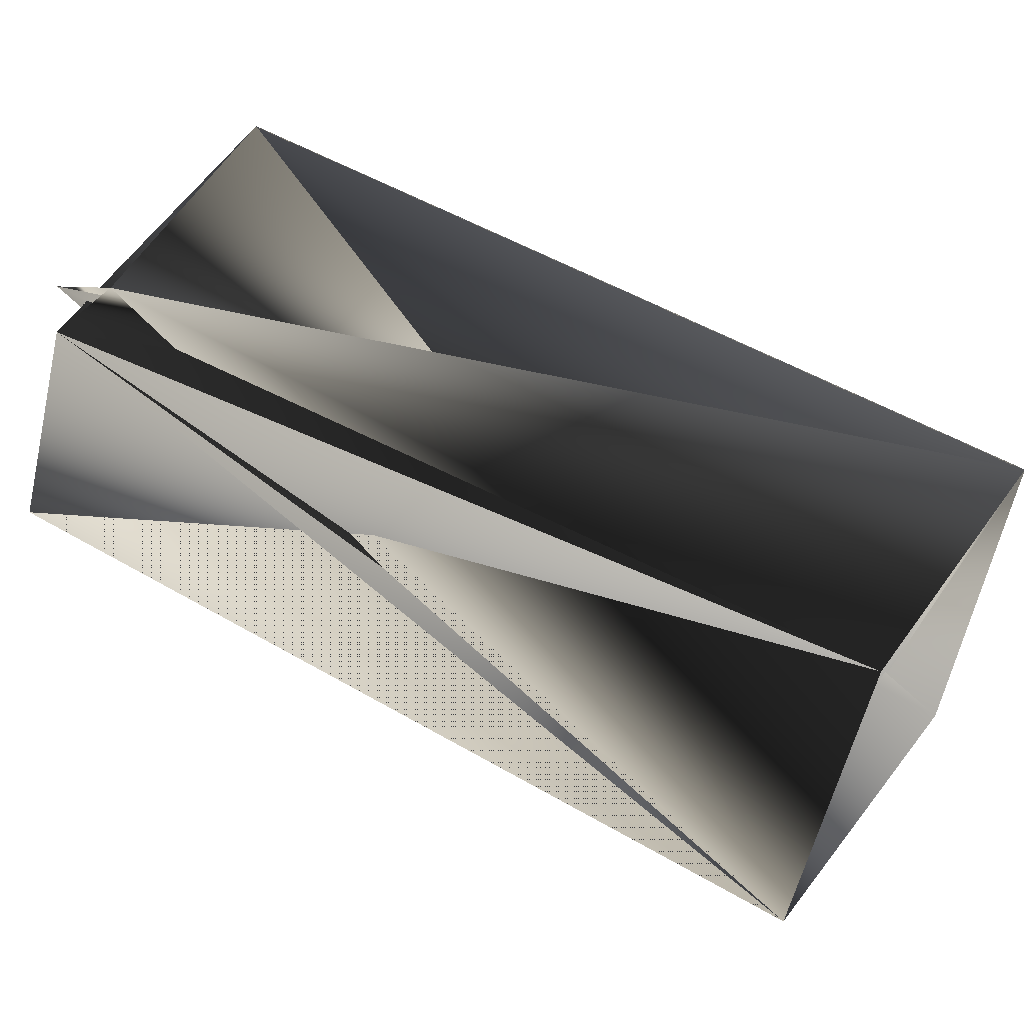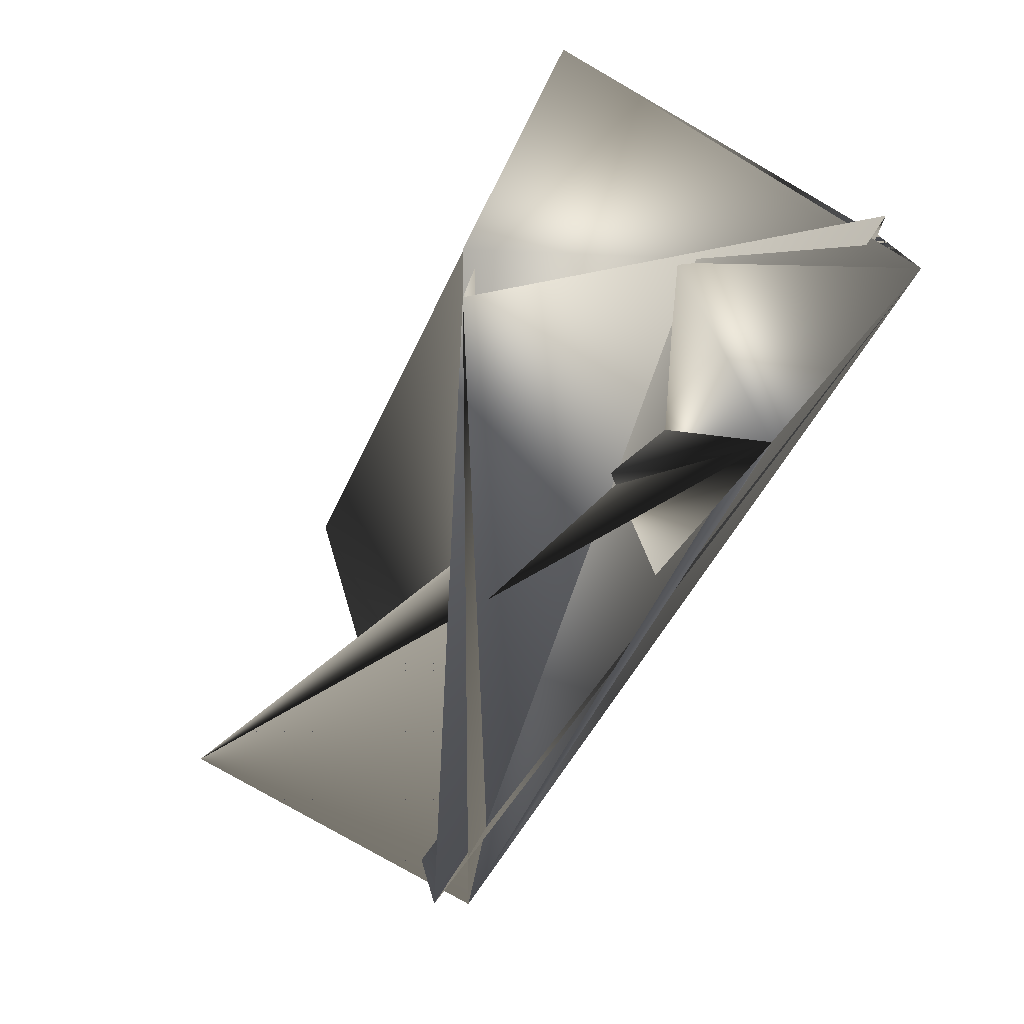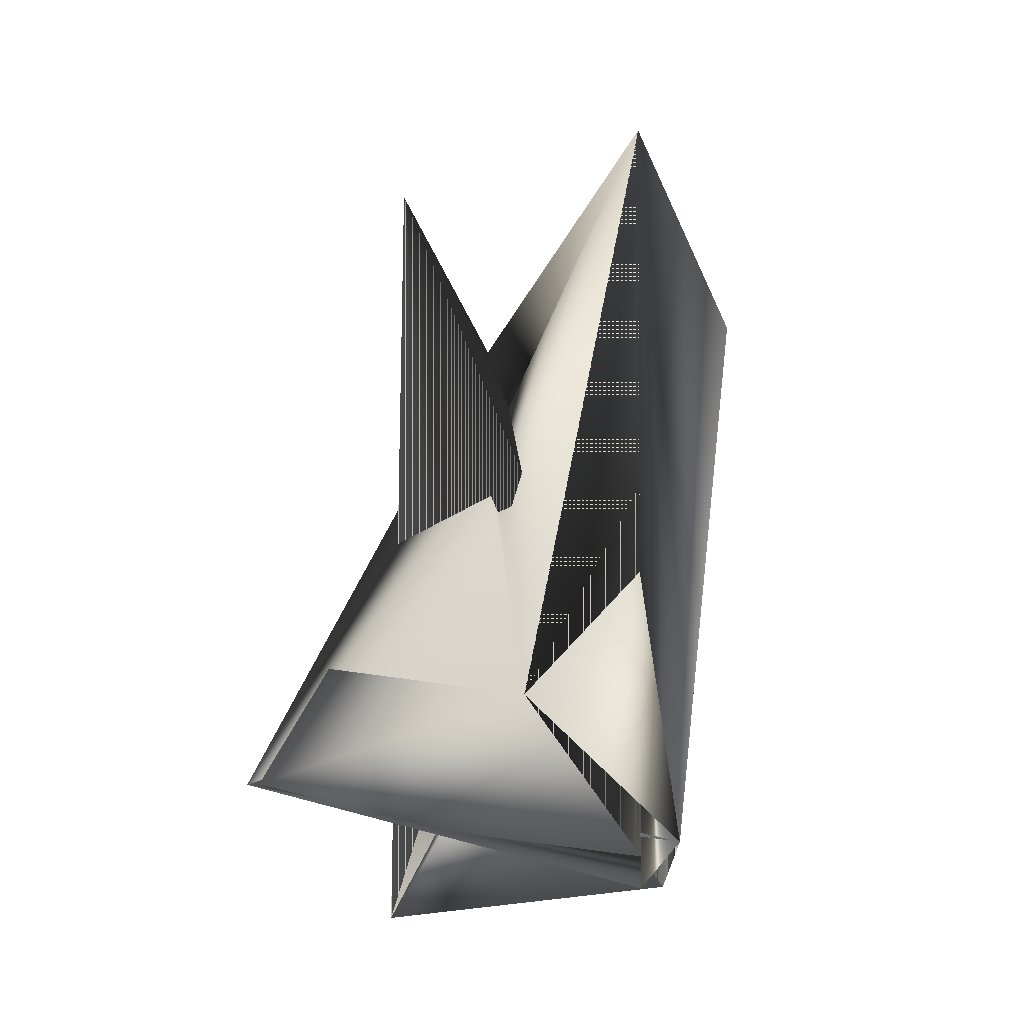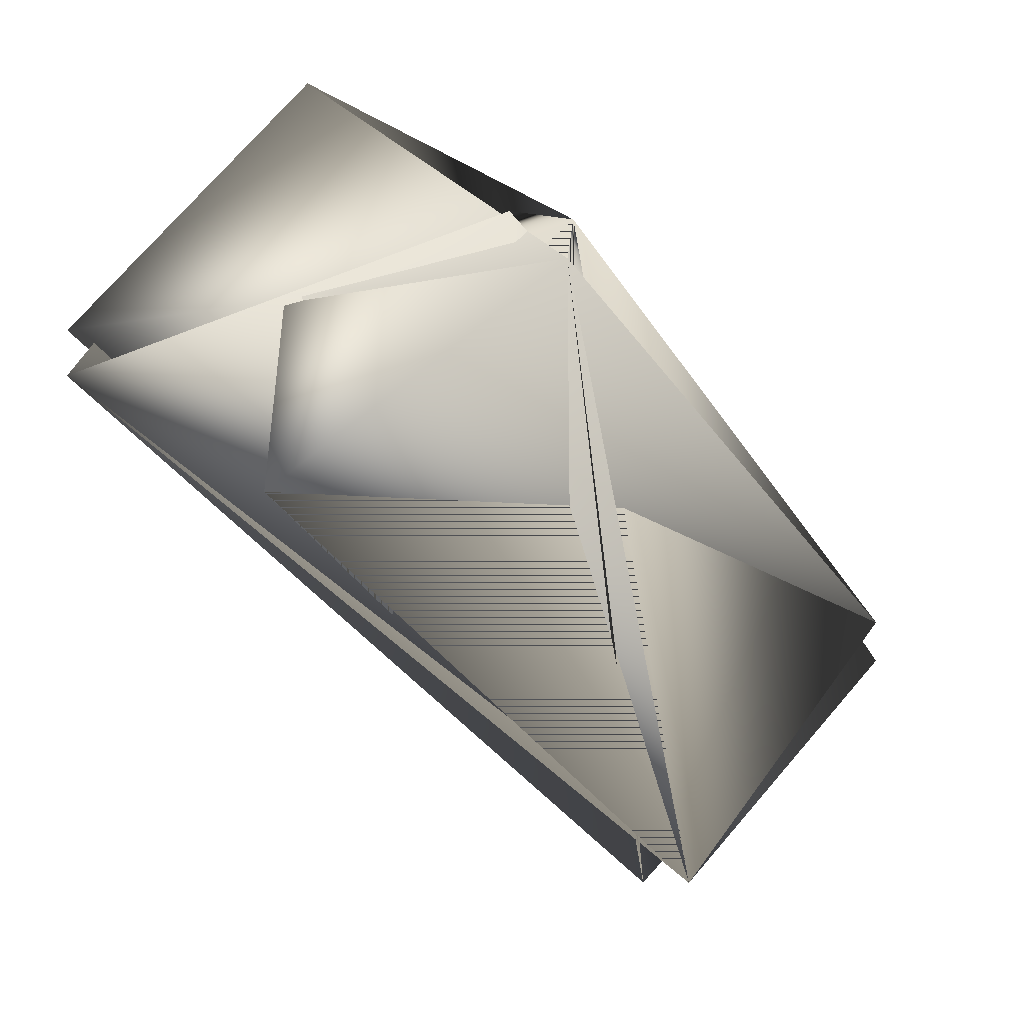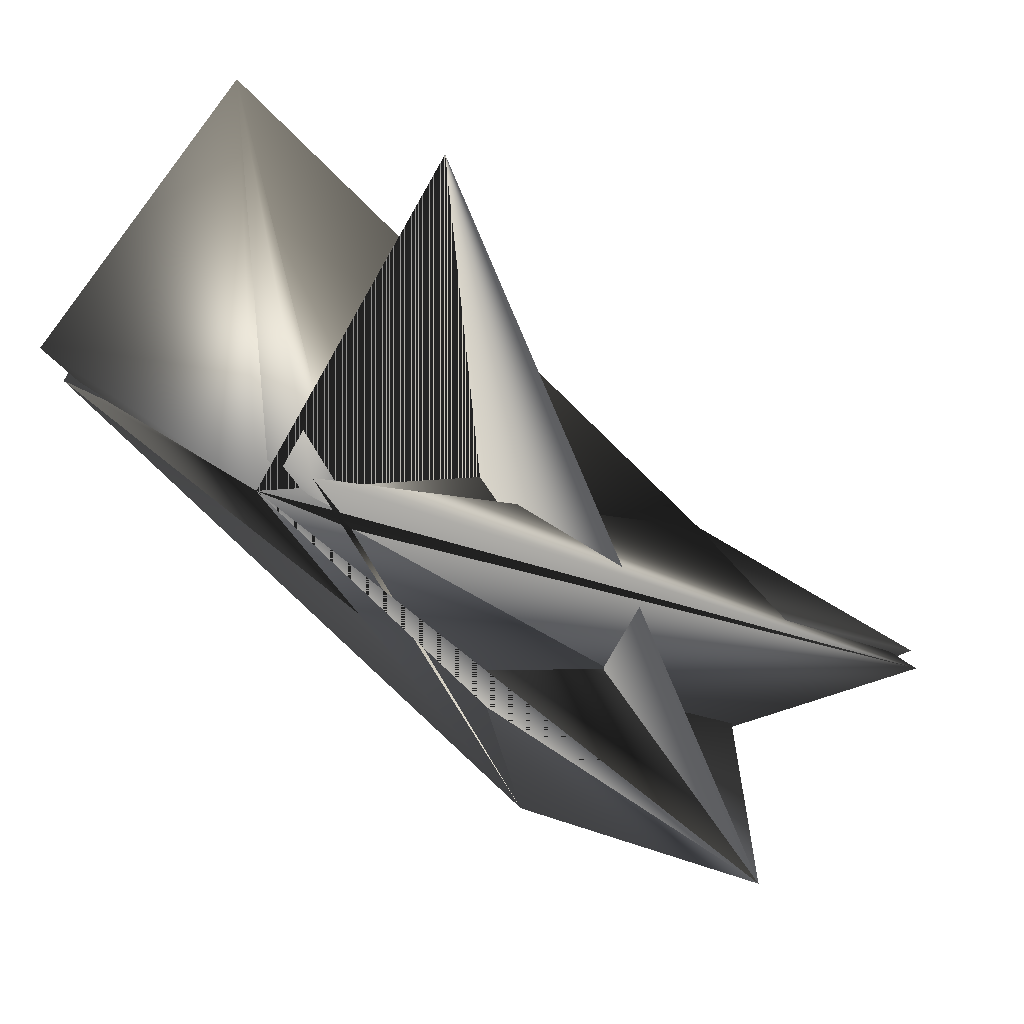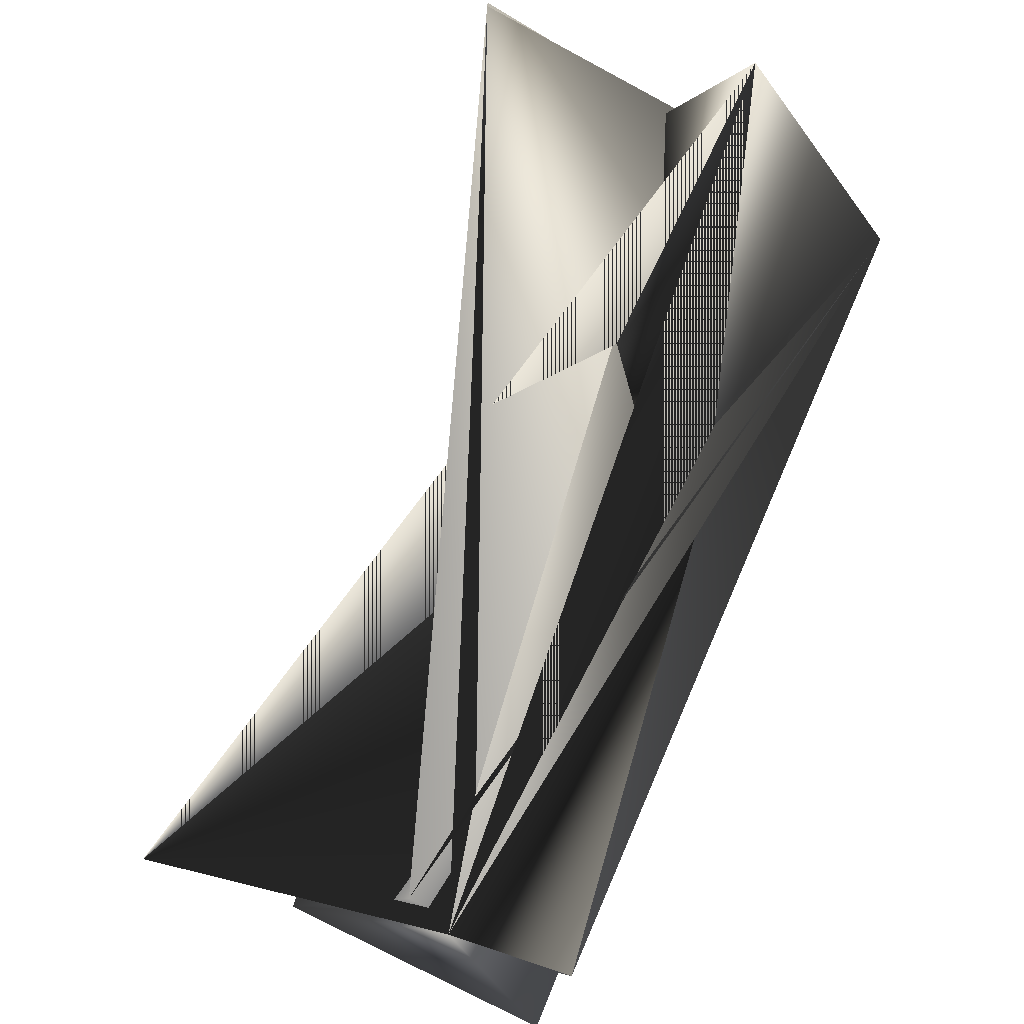
<metadata>
{"format":"obj","ext":"obj","renderer":"f3d","projection":"perspective","resolution":1024,"background":"white","views":[{"elev":6.5,"azim":82.1,"up":"+Z"},{"elev":-8.6,"azim":-42.8,"up":"+Z"},{"elev":-7.8,"azim":-24.4,"up":"+Y"},{"elev":-3.3,"azim":7.0,"up":"+Z"},{"elev":-65.3,"azim":-165.9,"up":"+Z"},{"elev":-74.9,"azim":-44.7,"up":"+Z"}]}
</metadata>
<code>
v 0.1951 0.3957 0.09463
v 0.04033 0.1499 0.1363
v 0.03669 0.2217 0.2558
v 0.1342 0.3691 0.0226
v 0.1305 0.4409 0.1545
v 0.1161 0.1765 0.2083
v 0.06964 0.4295 0.07007
v -0.02422 0.1952 0.1714
v 0.1012 0.1613 0.2083
v 0.1193 0.3691 0.0226
v -0.02422 0.1952 0.1838
v 0.1161 0.1613 0.1959
v 0.1951 0.3804 0.107
f 1 2 3
f 1 4 5
f 1 6 4
f 1 3 6
f 1 5 2
f 7 2 6
f 7 4 6
f 7 6 4
f 7 6 2
f 8 9 6
f 8 10 9
f 8 4 3
f 8 6 4
f 8 3 10
f 4 11 6
f 4 12 11
f 4 6 3
f 4 3 12
f 12 2 13
f 12 13 5
f 12 3 2
f 6 2 5
f 6 12 5
f 6 13 2
f 6 5 12
f 6 5 13
f 3 12 13
f 3 13 5
f 3 13 5
f 3 5 13
f 3 5 12
f 3 4 13
f 3 12 5
f 3 13 12
f 3 5 4
f 5 13 10
f 9 10 13
f 9 13 5
f 9 5 6
f 11 4 6
f 11 12 3
f 11 3 4
f 10 12 5
f 10 3 12
f 2 4 6
f 2 13 6
f 2 6 13
f 2 6 4
f 4 6 13
f 13 6 5

</code>
